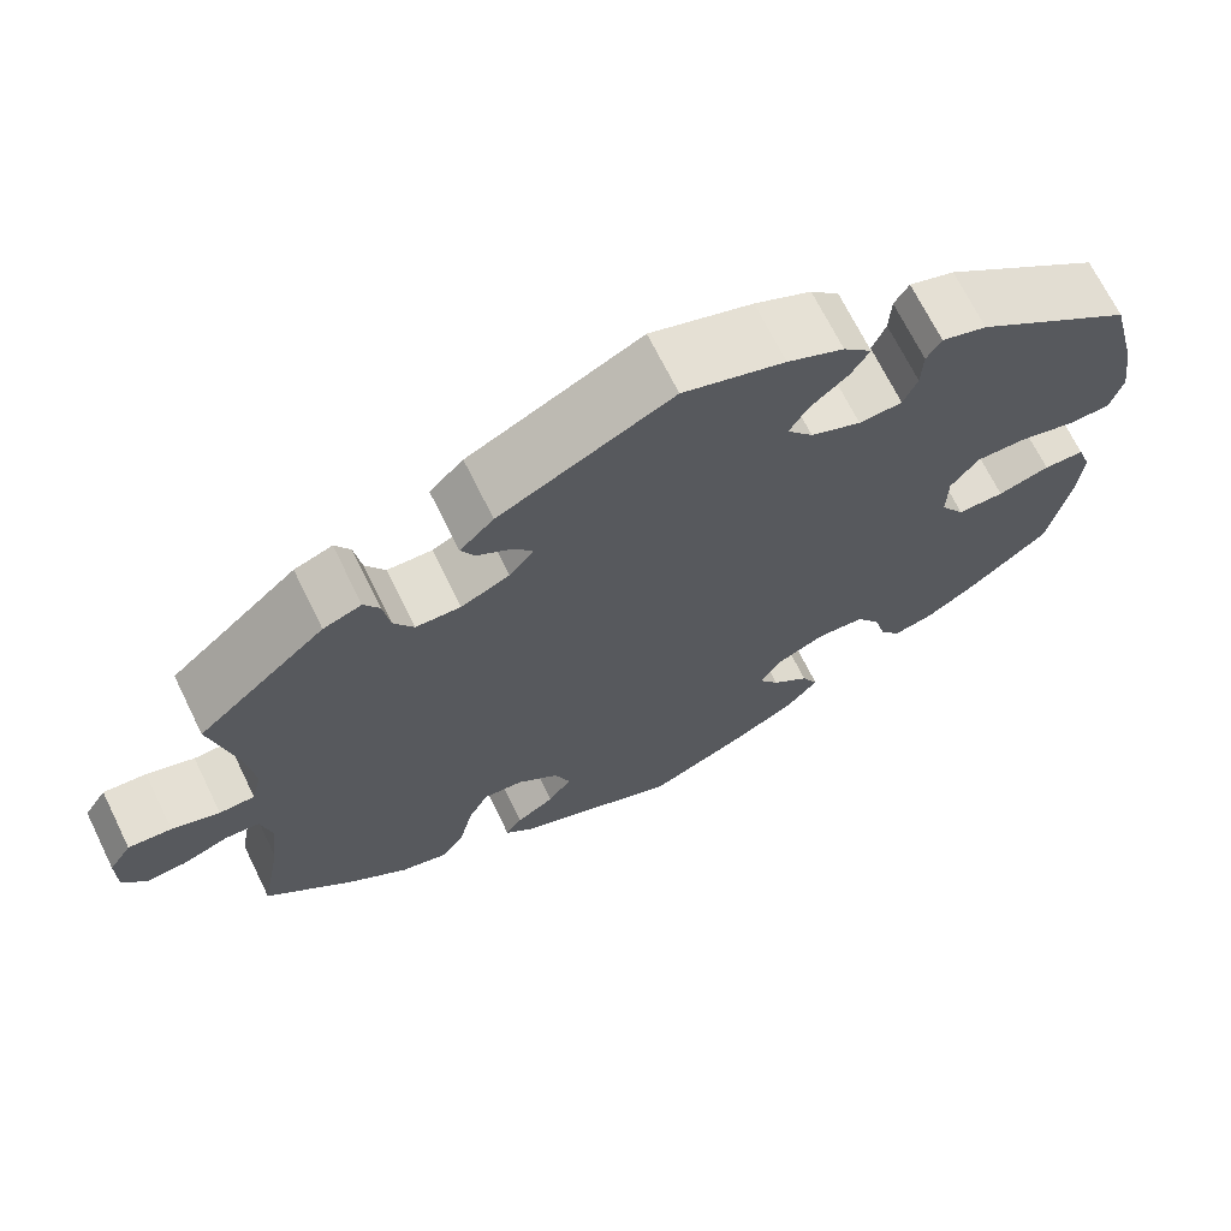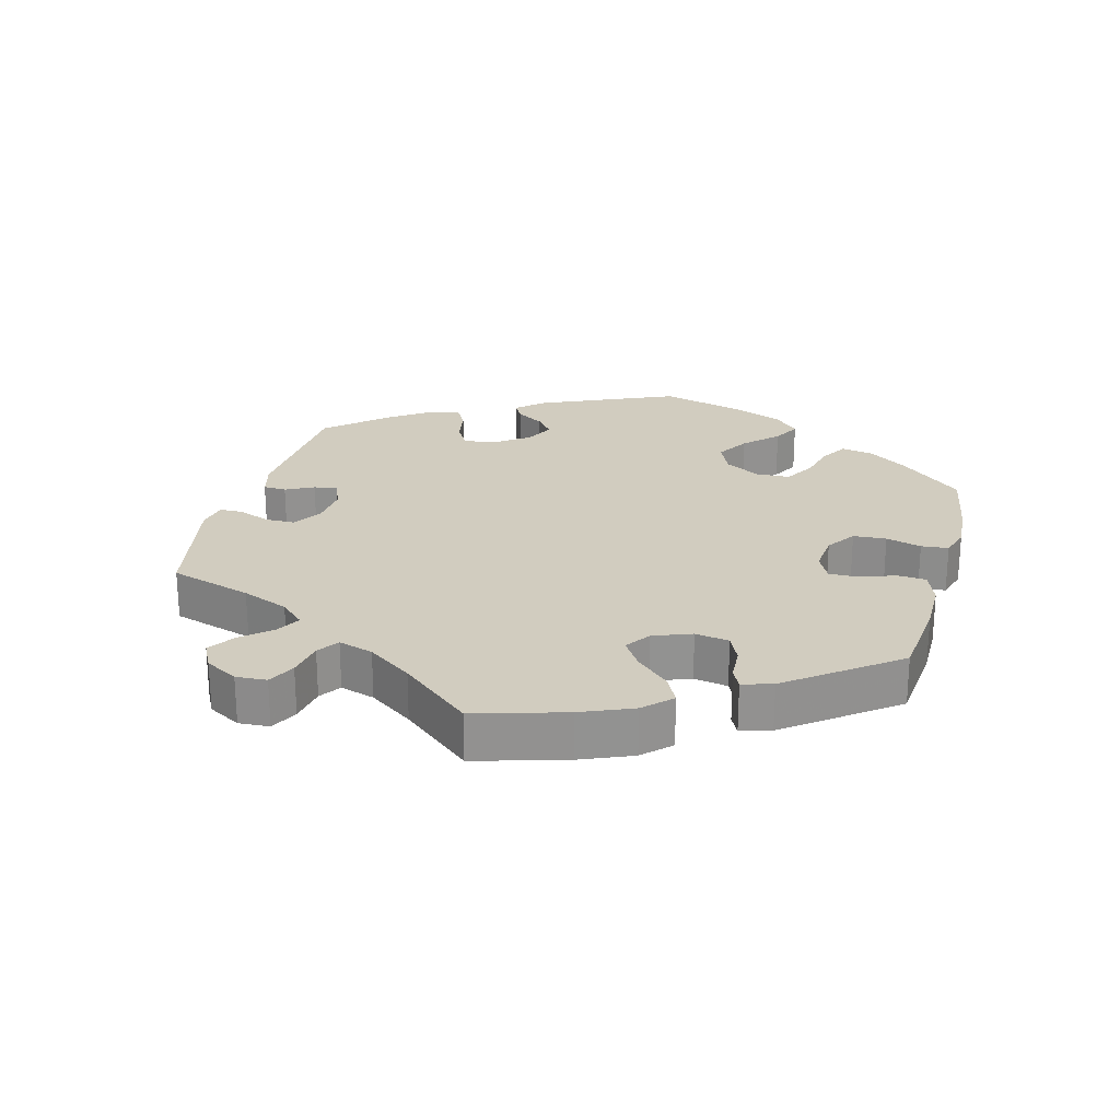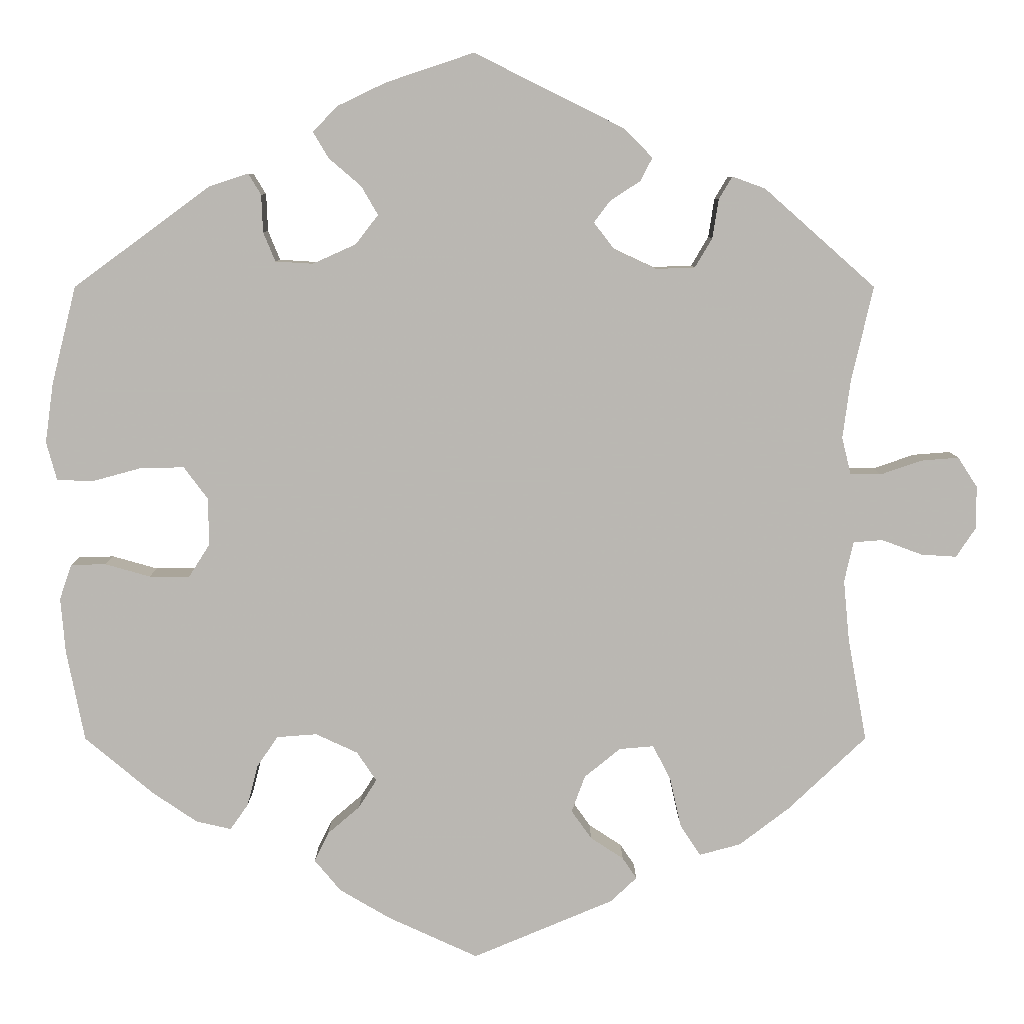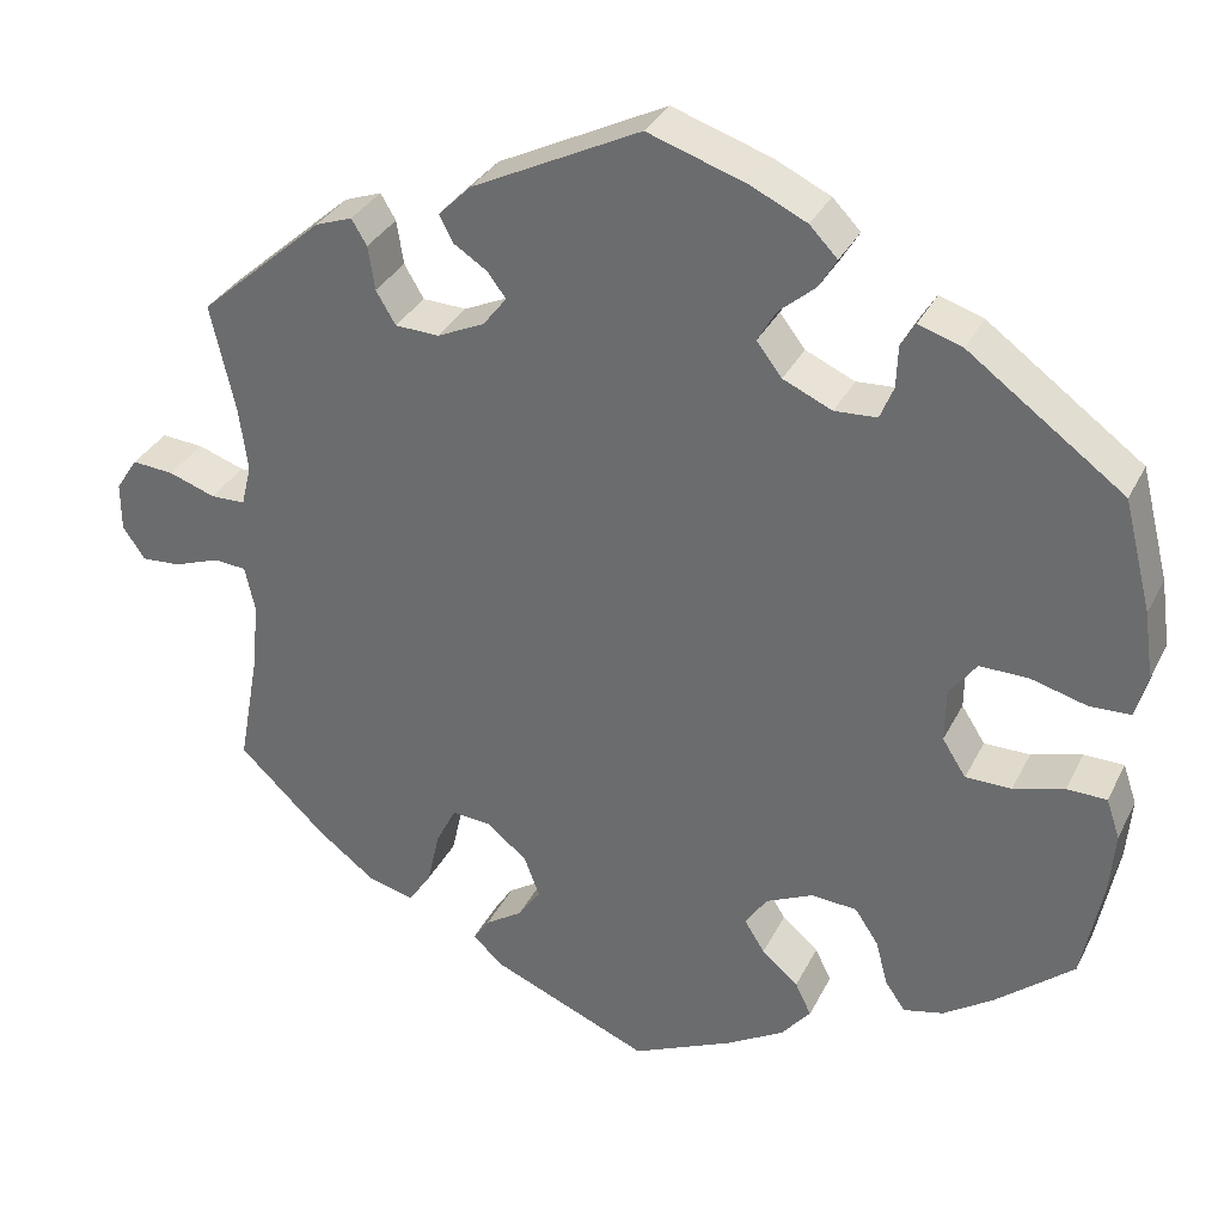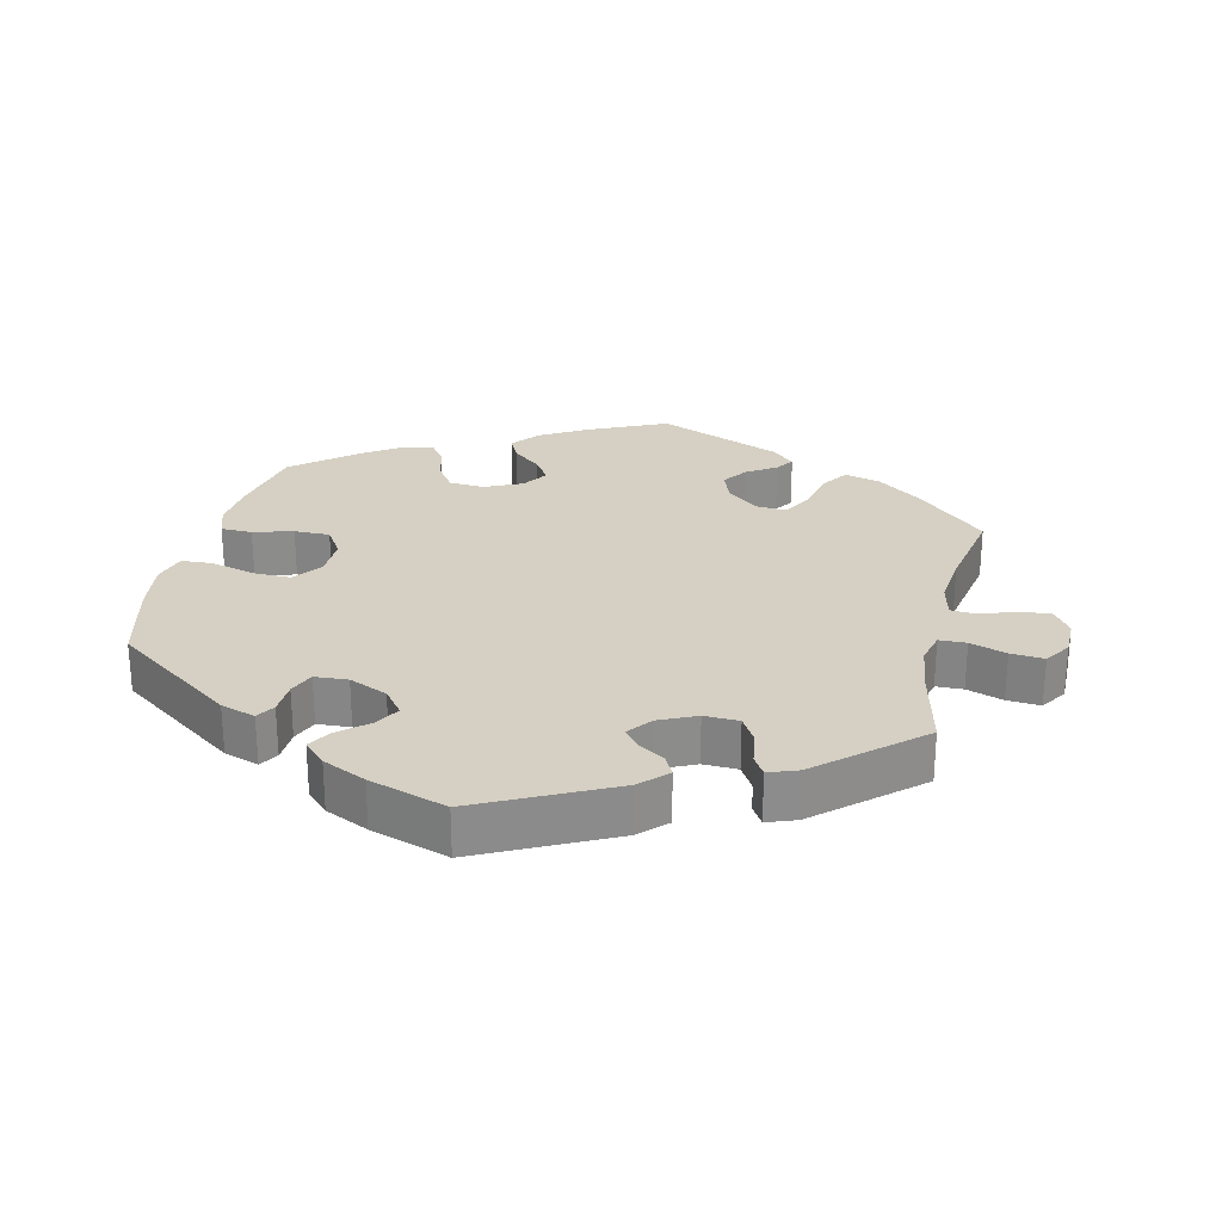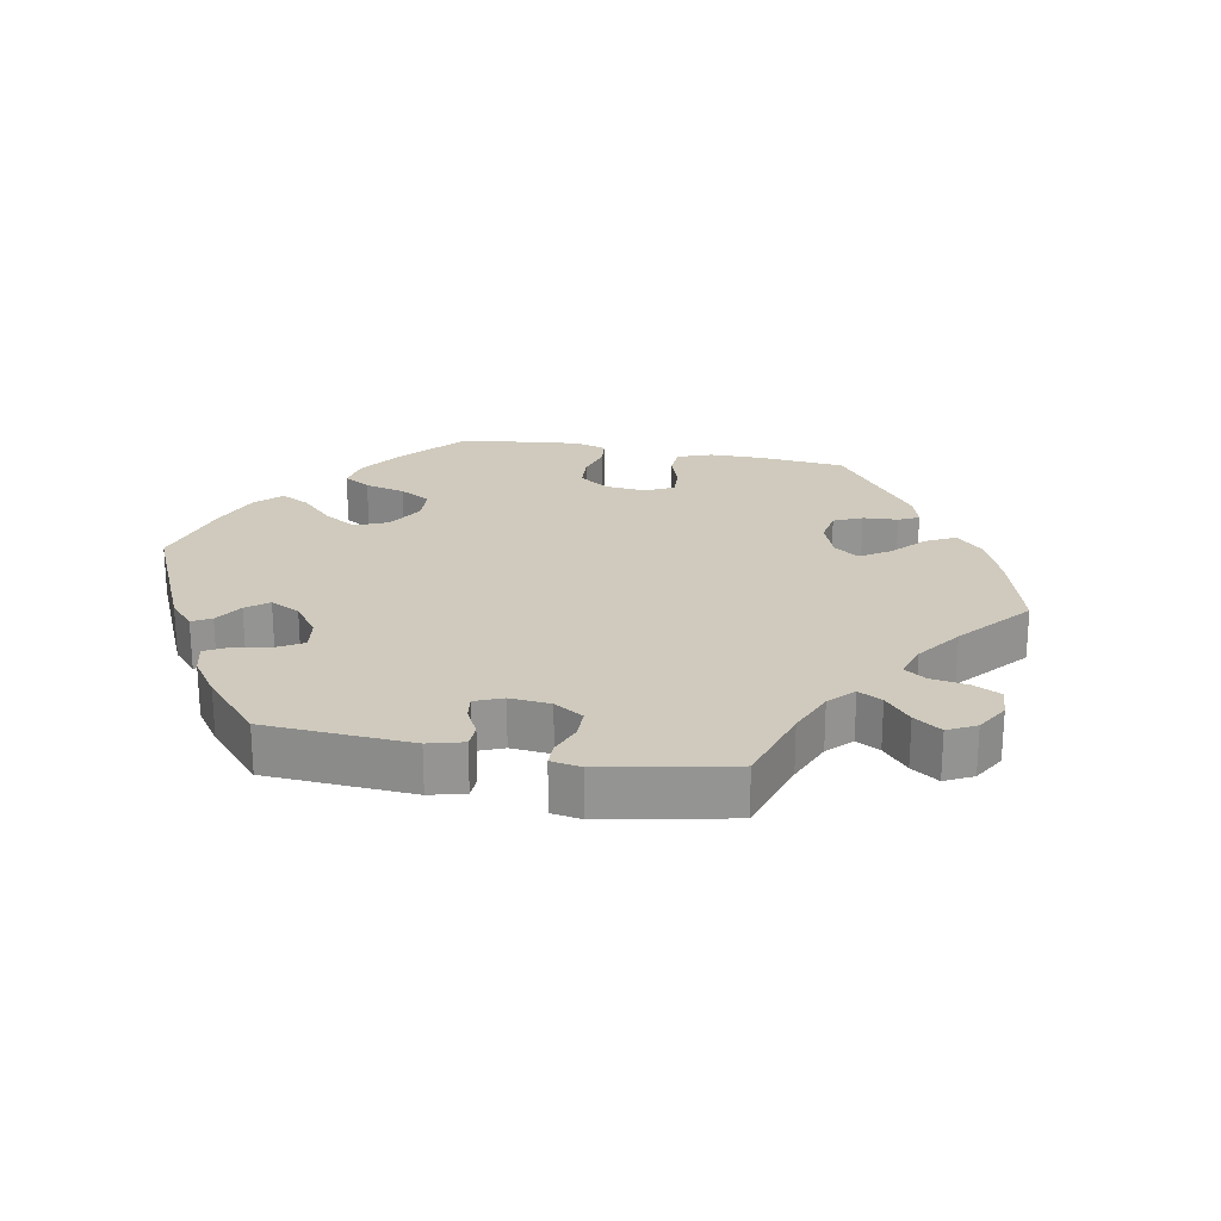
<metadata>
{"format":"obj","ext":"obj","renderer":"f3d","projection":"perspective","resolution":1024,"background":"white","views":[{"elev":69.3,"azim":153.8,"up":"+Z"},{"elev":24.1,"azim":135.0,"up":"+Y"},{"elev":7.7,"azim":-0.1,"up":"+Z"},{"elev":33.0,"azim":-156.7,"up":"+Z"},{"elev":26.2,"azim":13.0,"up":"+Y"},{"elev":23.1,"azim":40.7,"up":"+Y"}]}
</metadata>
<code>
v -0.445 0.07 -0.387
v -0.561 0.07 -0.188
v 0.609 0.07 -0.054
v -0.302 0.07 0.461
v 0.51 0.07 0.057
v 0.222 0.07 0.451
v 0.551 0.07 0.056
v 0.508 0.07 0.182
v 0.244 0.07 0.334
v -0.386 0.07 -0.427
v -0.567 0.07 0.049
v -0.395 0.07 0.066
v 0.188 0.07 -0.541
v -0.354 0.07 0.444
v 0.204 0.07 -0.48
v 0.389 0.07 0.441
v -0.219 0.07 -0.304
v 0.512 0.07 -0.173
v -0.39 0.07 -0.084
v 0 0.07 -0.62
v 0.682 0.07 -0.018
v -0.581 0.07 0.1
v 0.223 0.07 -0.508
v 0.199 0.07 0.521
v -0.301 0.07 -0.35
v -0.267 0.07 0.344
v 0 0.07 0.62
v -0.215 0.07 0.516
v 0.311 0.07 -0.475
v 0.133 0.07 -0.413
v -0.283 0.07 0.383
v -0.273 0.07 -0.308
v -0.285 0.07 0.433
v 0.16 0.07 0.396
v -0.161 0.07 -0.407
v -0.117 0.07 0.581
v -0.362 0.07 -0.04
v 0.238 0.07 0.482
v 0.327 0.07 0.427
v 0.504 0.07 -0.091
v 0.345 0.07 0.457
v -0.504 0.07 -0.067
v 0.366 0.07 -0.46
v -0.163 0.07 -0.33
v 0.319 0.07 0.375
v -0.223 0.07 -0.483
v -0.57 0.07 0.179
v 0.188 0.07 0.36
v -0.194 0.07 0.481
v -0.12 0.07 -0.565
v -0.129 0.07 0.406
v -0.217 0.07 0.341
v -0.182 0.07 0.55
v -0.537 0.07 -0.31
v -0.339 0.07 -0.438
v -0.315 0.07 -0.404
v 0.433 0.07 -0.409
v -0.537 0.07 0.31
v 0.151 0.07 -0.364
v -0.204 0.07 -0.444
v 0.269 0.07 -0.368
v 0.516 0.07 -0.037
v -0.453 0.07 0.065
v 0.537 0.07 -0.31
v 0.498 0.07 0.106
v -0.159 0.07 0.367
v 0.199 0.07 -0.325
v -0.567 0.07 -0.115
v 0.682 0.07 0.039
v 0.182 0.07 0.425
v 0.656 0.07 -0.057
v 0.296 0.07 0.336
v 0.537 0.07 0.31
v 0.245 0.07 -0.321
v -0.444 0.07 -0.084
v 0.16 0.07 -0.451
v 0.555 0.07 -0.034
v 0.656 0.07 0.079
v 0.284 0.07 -0.434
v -0.151 0.07 0.444
v -0.188 0.07 -0.525
v -0.551 0.07 -0.068
v -0.519 0.07 0.047
v 0.606 0.07 0.075
v -0.363 0.07 0.023
v -0.137 0.07 -0.369
v -0.445 -0 -0.387
v -0.561 -0 -0.188
v 0.609 -0 -0.054
v -0.302 -0 0.461
v 0.51 -0 0.057
v 0.222 -0 0.451
v 0.551 -0 0.056
v 0.508 -0 0.182
v 0.244 -0 0.334
v -0.386 -0 -0.427
v -0.567 -0 0.049
v -0.395 -0 0.066
v 0.188 -0 -0.541
v -0.354 -0 0.444
v 0.204 -0 -0.48
v 0.389 -0 0.441
v -0.219 -0 -0.304
v 0.512 -0 -0.173
v -0.39 -0 -0.084
v 0 -0 -0.62
v 0.682 -0 -0.018
v -0.581 -0 0.1
v 0.223 -0 -0.508
v 0.199 -0 0.521
v -0.301 -0 -0.35
v -0.267 -0 0.344
v 0 -0 0.62
v -0.215 -0 0.516
v 0.311 -0 -0.475
v 0.133 -0 -0.413
v -0.283 -0 0.383
v -0.273 -0 -0.308
v -0.285 -0 0.433
v 0.16 -0 0.396
v -0.161 -0 -0.407
v -0.117 -0 0.581
v -0.362 -0 -0.04
v 0.238 -0 0.482
v 0.327 -0 0.427
v 0.504 -0 -0.091
v 0.345 -0 0.457
v -0.504 -0 -0.067
v 0.366 -0 -0.46
v -0.163 -0 -0.33
v 0.319 -0 0.375
v -0.223 -0 -0.483
v -0.57 -0 0.179
v 0.188 -0 0.36
v -0.194 -0 0.481
v -0.12 -0 -0.565
v -0.129 -0 0.406
v -0.217 -0 0.341
v -0.182 -0 0.55
v -0.537 -0 -0.31
v -0.339 -0 -0.438
v -0.315 -0 -0.404
v 0.433 -0 -0.409
v -0.537 -0 0.31
v 0.151 -0 -0.364
v -0.204 -0 -0.444
v 0.269 -0 -0.368
v 0.516 -0 -0.037
v -0.453 -0 0.065
v 0.537 -0 -0.31
v 0.498 -0 0.106
v -0.159 -0 0.367
v 0.199 -0 -0.325
v -0.567 -0 -0.115
v 0.682 -0 0.039
v 0.182 -0 0.425
v 0.656 -0 -0.057
v 0.296 -0 0.336
v 0.537 -0 0.31
v 0.245 -0 -0.321
v -0.444 -0 -0.084
v 0.16 -0 -0.451
v 0.555 -0 -0.034
v 0.656 -0 0.079
v 0.284 -0 -0.434
v -0.151 -0 0.444
v -0.188 -0 -0.525
v -0.551 -0 -0.068
v -0.519 -0 0.047
v 0.606 -0 0.075
v -0.363 -0 0.023
v -0.137 -0 -0.369
f 16 73 8
f 45 39 41 16
f 72 45 16 8
f 9 72 8 65
f 48 9 65 5
f 24 38 6 70
f 24 70 34
f 27 24 34
f 36 27 34
f 53 36 34 48
f 80 49 28 53
f 51 80 53 48
f 14 4 33 31
f 14 31 26
f 58 14 26
f 47 58 26 52
f 63 83 11 22
f 12 63 22 47
f 68 82 42 75
f 68 75 19
f 2 68 19
f 54 2 19
f 1 54 19
f 10 1 19 37
f 25 56 55 10
f 32 25 10 37
f 81 46 60 35
f 81 35 86
f 50 81 86
f 20 50 86
f 13 20 86
f 76 15 23 13
f 30 76 13 86
f 59 30 86 44
f 43 29 79 61
f 43 61 74
f 18 64 57 43
f 40 18 43 74
f 62 40 74 67
f 21 71 3 77
f 21 77 62
f 69 21 62
f 7 84 78 69
f 5 7 69 62
f 66 51 48 5
f 12 47 52 66
f 85 12 66 5
f 17 32 37 85
f 59 44 17 85
f 67 59 85
f 5 62 67 85
f 94 159 102
f 102 127 125 131
f 94 102 131 158
f 151 94 158 95
f 91 151 95 134
f 156 92 124 110
f 120 156 110
f 120 110 113
f 120 113 122
f 134 120 122 139
f 139 114 135 166
f 134 139 166 137
f 117 119 90 100
f 112 117 100
f 112 100 144
f 138 112 144 133
f 108 97 169 149
f 133 108 149 98
f 161 128 168 154
f 105 161 154
f 105 154 88
f 105 88 140
f 105 140 87
f 123 105 87 96
f 96 141 142 111
f 123 96 111 118
f 121 146 132 167
f 172 121 167
f 172 167 136
f 172 136 106
f 172 106 99
f 99 109 101 162
f 172 99 162 116
f 130 172 116 145
f 147 165 115 129
f 160 147 129
f 129 143 150 104
f 160 129 104 126
f 153 160 126 148
f 163 89 157 107
f 148 163 107
f 148 107 155
f 155 164 170 93
f 148 155 93 91
f 91 134 137 152
f 152 138 133 98
f 91 152 98 171
f 171 123 118 103
f 171 103 130 145
f 171 145 153
f 171 153 148 91
f 8 94 151 65
f 65 151 91 5
f 5 91 93 7
f 7 93 170 84
f 84 170 164 78
f 78 164 155 69
f 69 155 107 21
f 21 107 157 71
f 71 157 89 3
f 3 89 163 77
f 77 163 148 62
f 62 148 126 40
f 40 126 104 18
f 18 104 150 64
f 64 150 143 57
f 57 143 129 43
f 43 129 115 29
f 29 115 165 79
f 79 165 147 61
f 61 147 160 74
f 74 160 153 67
f 67 153 145 59
f 59 145 116 30
f 30 116 162 76
f 76 162 101 15
f 15 101 109 23
f 23 109 99 13
f 13 99 106 20
f 20 106 136 50
f 50 136 167 81
f 81 167 132 46
f 46 132 146 60
f 60 146 121 35
f 35 121 172 86
f 86 172 130 44
f 44 130 103 17
f 17 103 118 32
f 32 118 111 25
f 25 111 142 56
f 56 142 141 55
f 55 141 96 10
f 10 96 87 1
f 1 87 140 54
f 54 140 88 2
f 2 88 154 68
f 68 154 168 82
f 82 168 128 42
f 42 128 161 75
f 75 161 105 19
f 19 105 123 37
f 37 123 171 85
f 85 171 98 12
f 12 98 149 63
f 63 149 169 83
f 83 169 97 11
f 11 97 108 22
f 22 108 133 47
f 47 133 144 58
f 58 144 100 14
f 14 100 90 4
f 4 90 119 33
f 33 119 117 31
f 31 117 112 26
f 26 112 138 52
f 52 138 152 66
f 66 152 137 51
f 51 137 166 80
f 80 166 135 49
f 49 135 114 28
f 28 114 139 53
f 53 139 122 36
f 36 122 113 27
f 27 113 110 24
f 24 110 124 38
f 38 124 92 6
f 6 92 156 70
f 70 156 120 34
f 34 120 134 48
f 48 134 95 9
f 9 95 158 72
f 72 158 131 45
f 45 131 125 39
f 39 125 127 41
f 41 127 102 16
f 16 102 159 73
f 73 159 94 8

</code>
